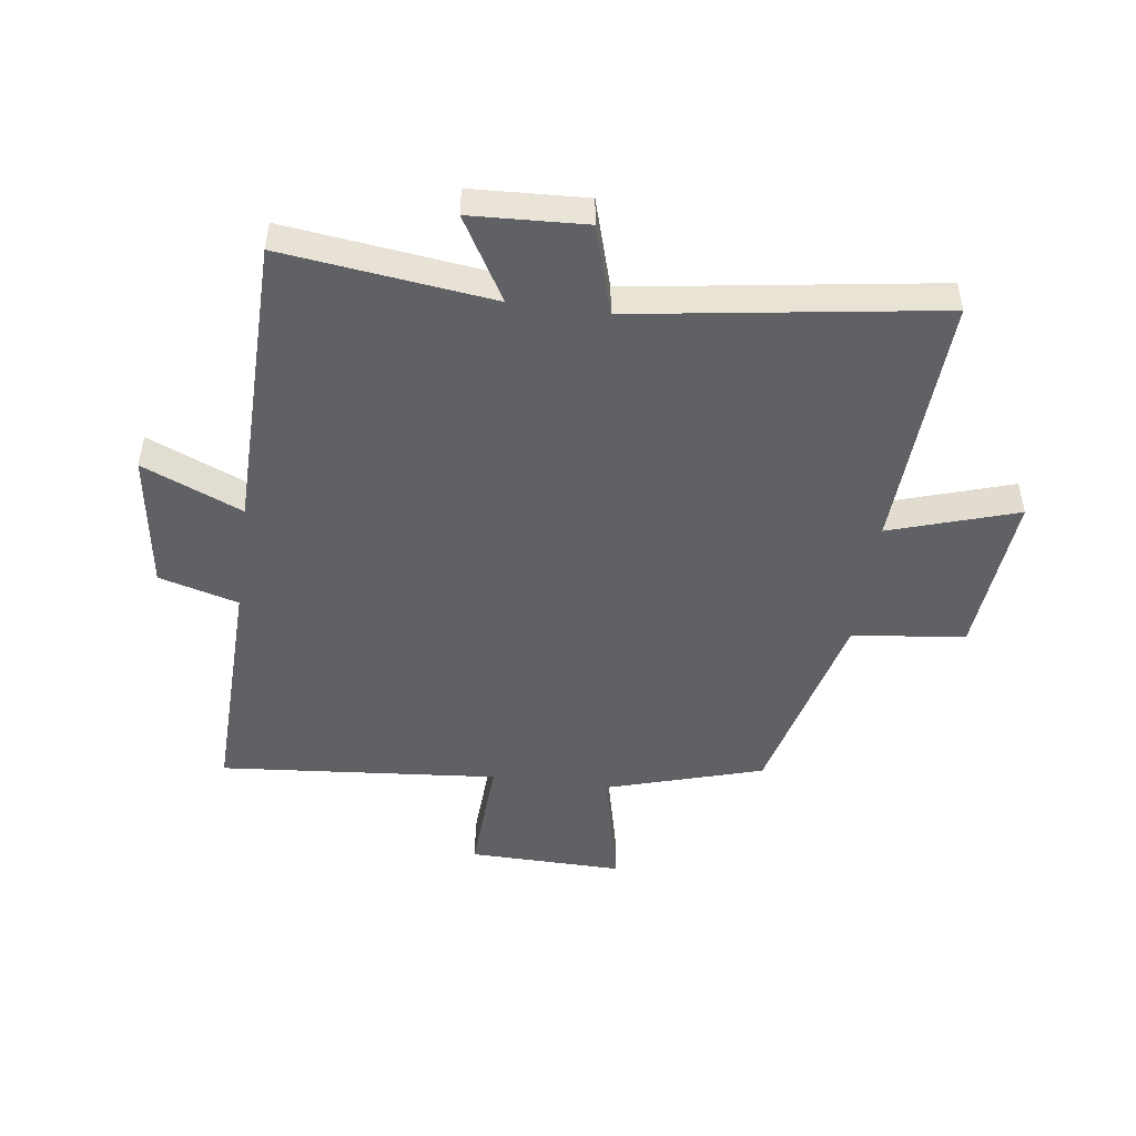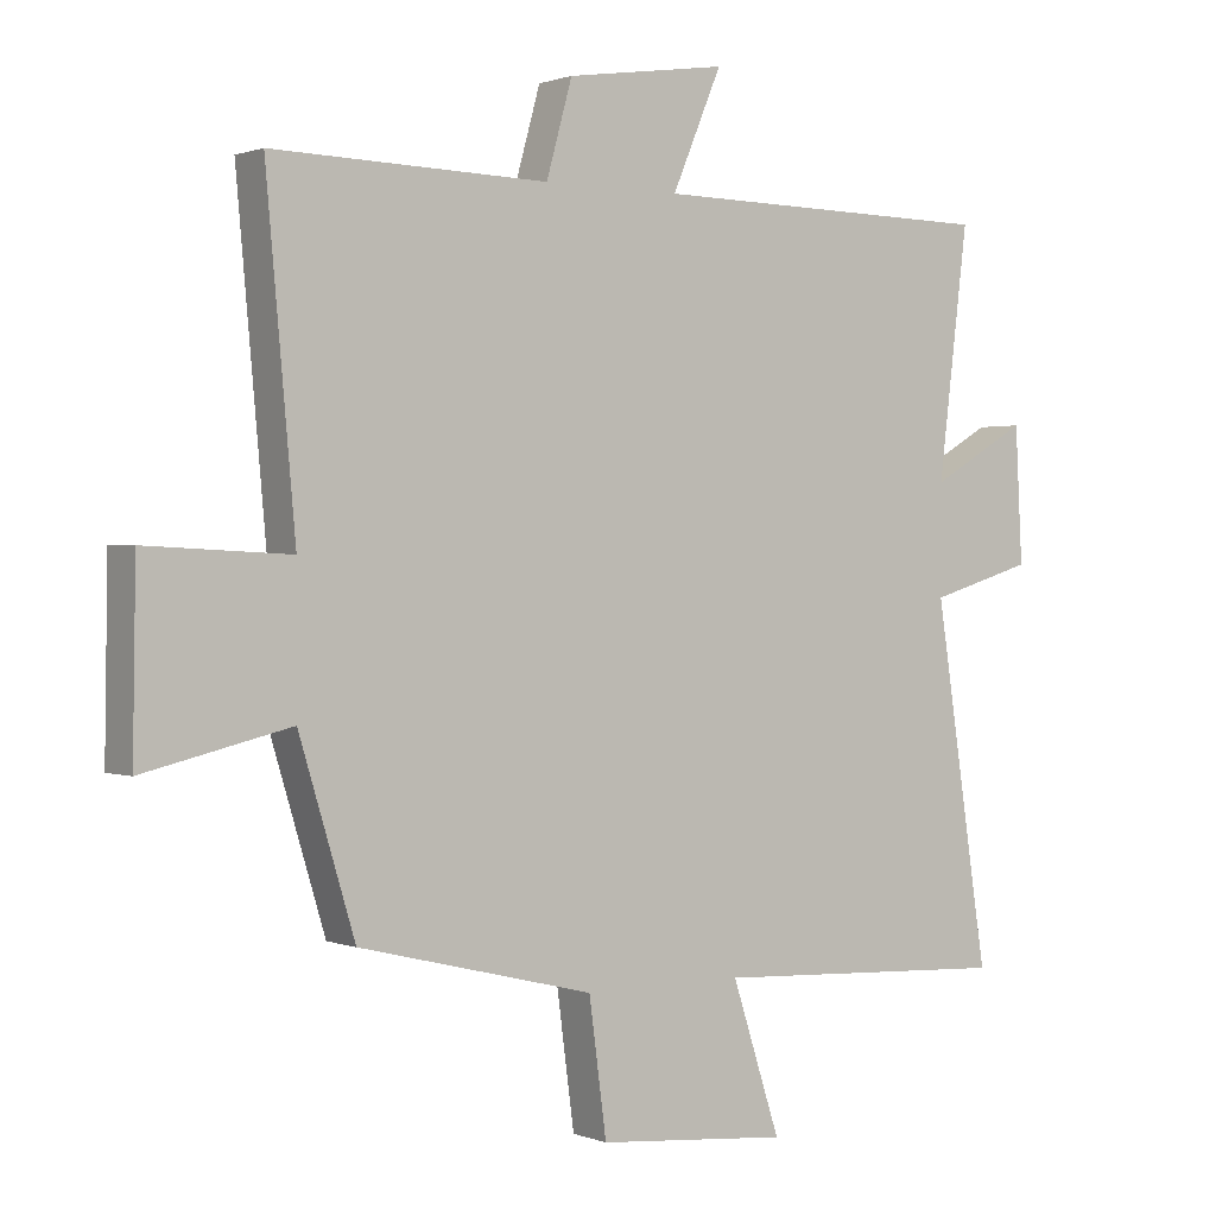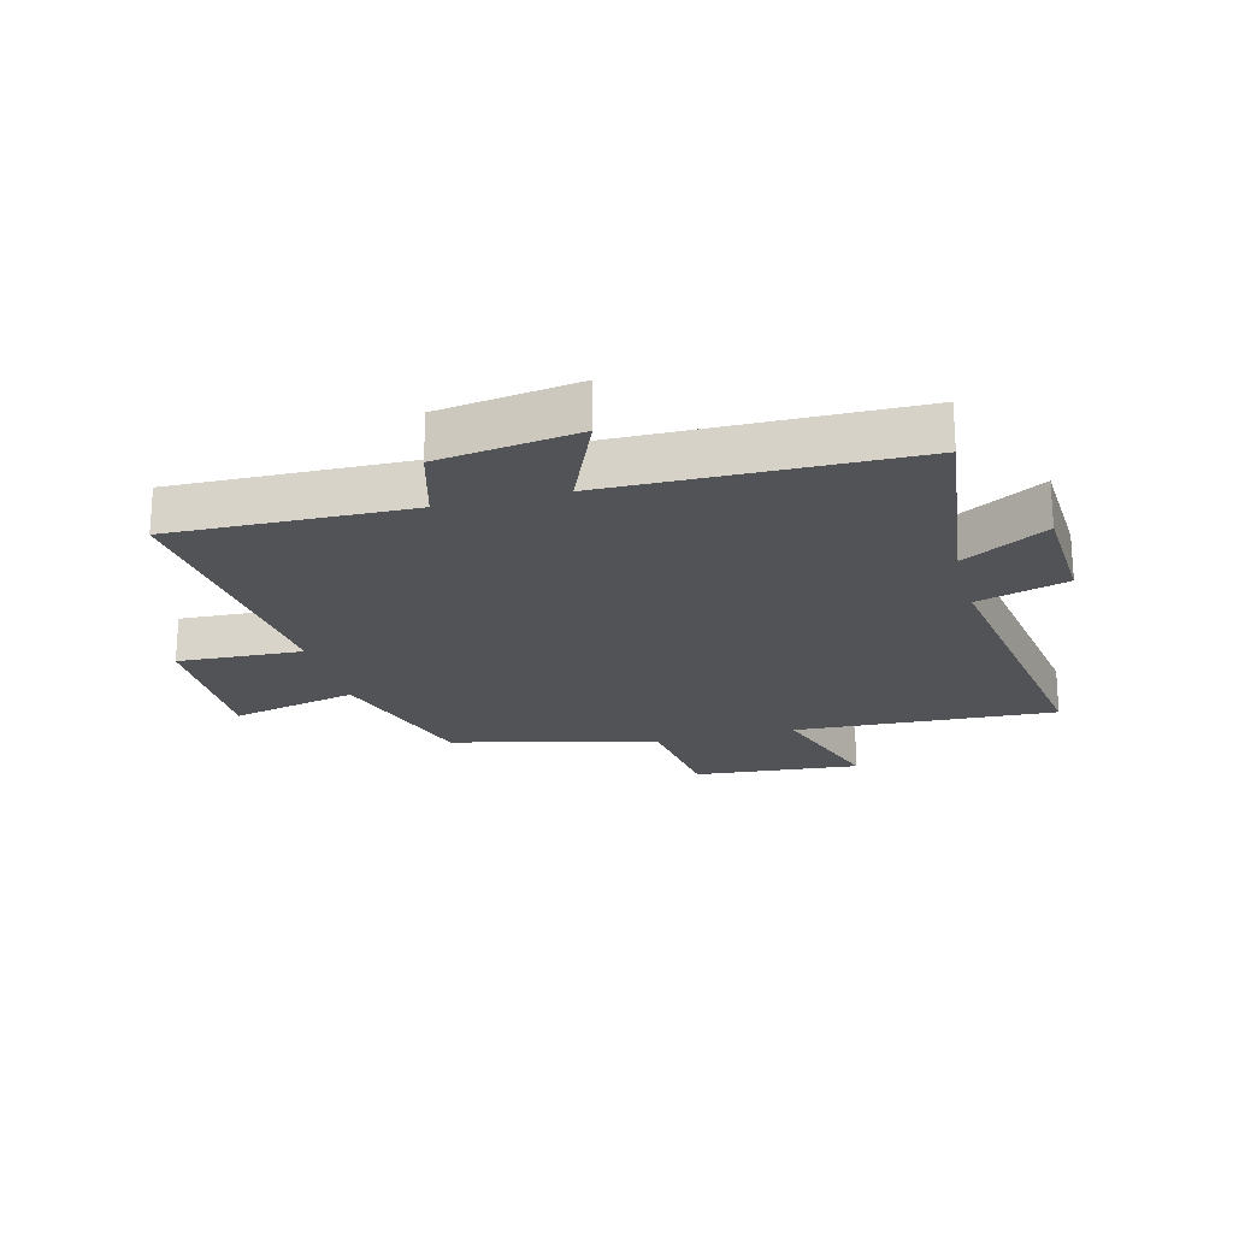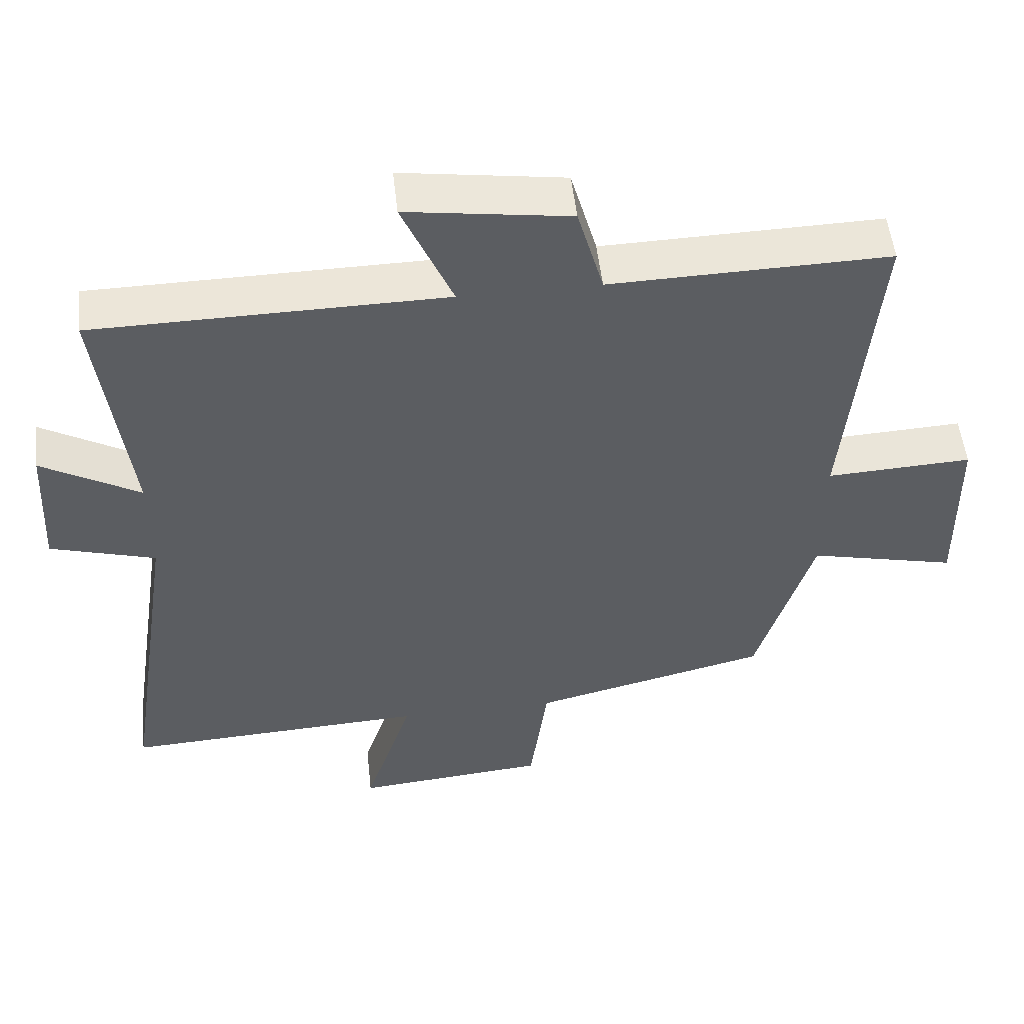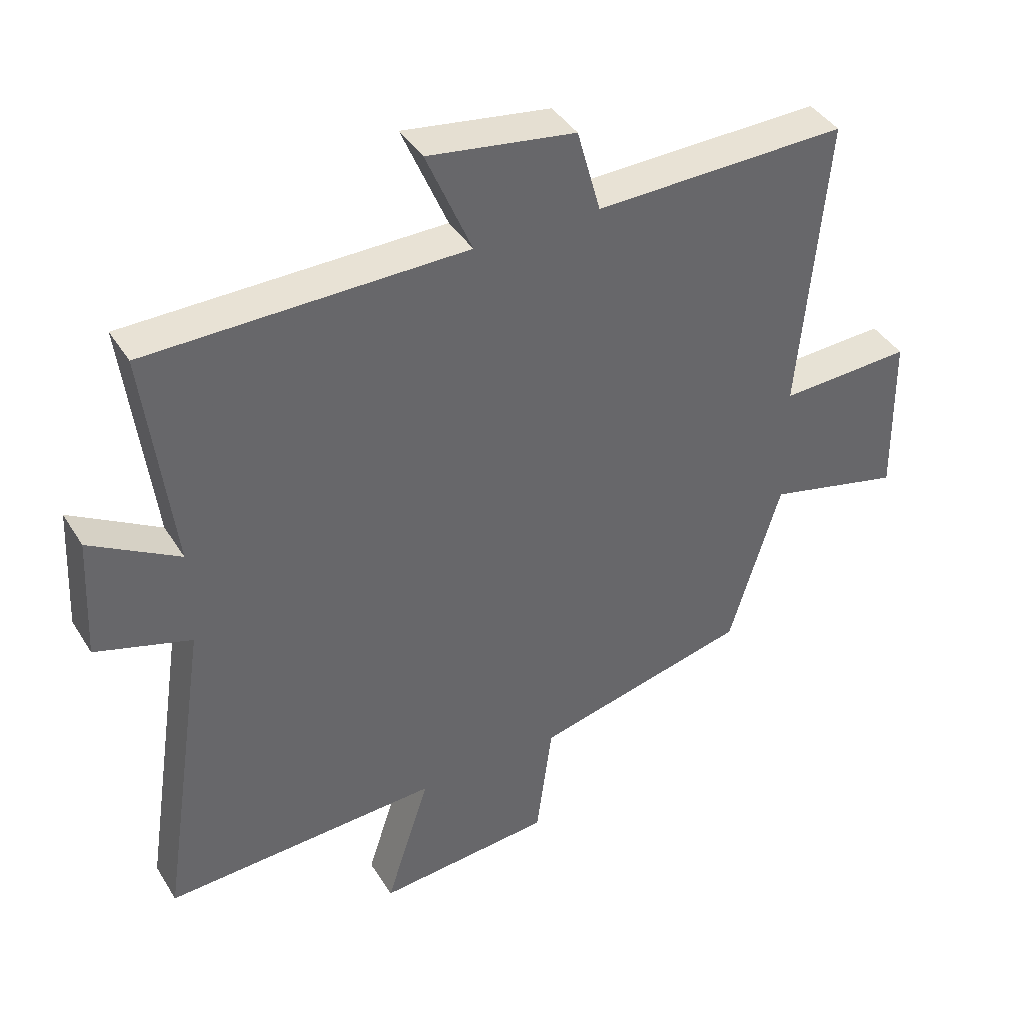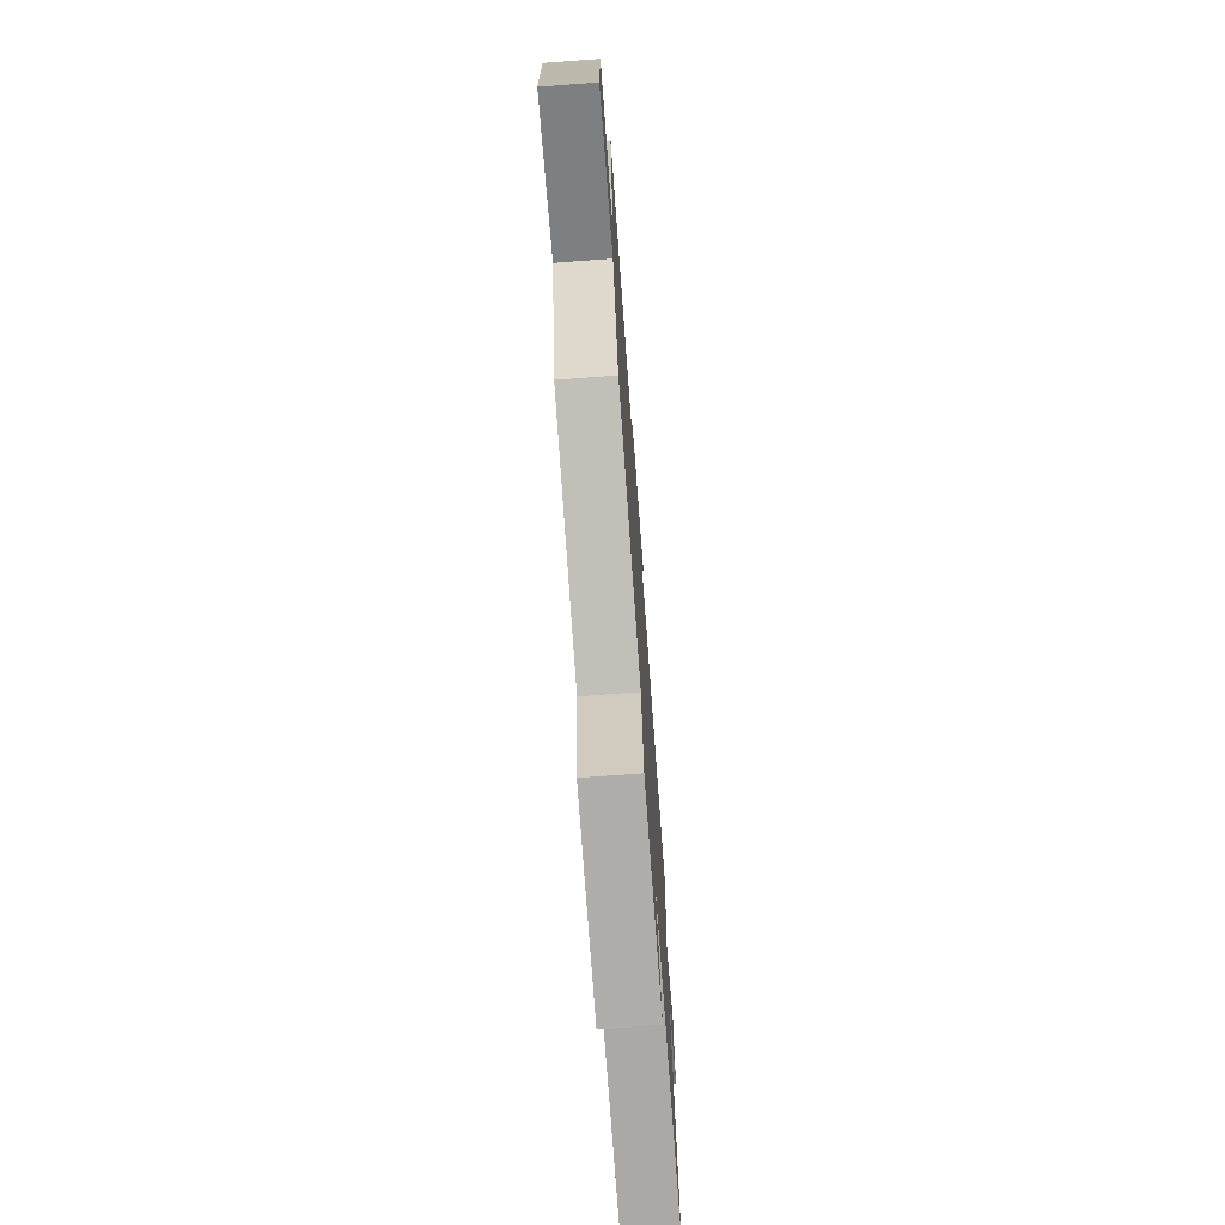
<metadata>
{"format":"obj","ext":"obj","renderer":"f3d","projection":"perspective","resolution":1024,"background":"white","views":[{"elev":-48.4,"azim":82.1,"up":"+Y"},{"elev":0.8,"azim":-35.8,"up":"+Z"},{"elev":-21.7,"azim":14.6,"up":"+Y"},{"elev":52.5,"azim":173.7,"up":"+Z"},{"elev":40.6,"azim":151.0,"up":"+Z"},{"elev":-72.9,"azim":-85.8,"up":"+Z"}]}
</metadata>
<code>
v -0.42 0.07 -0.418
v -0.5 0.07 -0.155
v -0.71 0.07 -0.205
v -0.706 0.07 0.053
v -0.5 0.07 0.043
v -0.542 0.07 0.509
v -0.148 0.07 0.5
v -0.111 0.07 0.633
v 0.119 0.07 0.667
v 0.048 0.07 0.5
v 0.543 0.07 0.494
v 0.5 0.07 0.143
v 0.639 0.07 0.224
v 0.649 0.07 0.032
v 0.5 0.07 -0.013
v 0.577 0.07 -0.521
v 0.146 0.07 -0.5
v 0.215 0.07 -0.713
v -0.059 0.07 -0.689
v -0.084 0.07 -0.5
v -0.42 0 -0.418
v -0.5 0 -0.155
v -0.71 0 -0.205
v -0.706 0 0.053
v -0.5 0 0.043
v -0.542 0 0.509
v -0.148 0 0.5
v -0.111 0 0.633
v 0.119 0 0.667
v 0.048 0 0.5
v 0.543 0 0.494
v 0.5 0 0.143
v 0.639 0 0.224
v 0.649 0 0.032
v 0.5 0 -0.013
v 0.577 0 -0.521
v 0.146 0 -0.5
v 0.215 0 -0.713
v -0.059 0 -0.689
v -0.084 0 -0.5
f 17 18 19 20
f 17 20 1 2
f 15 16 17 2
f 12 13 14 15
f 12 15 2
f 10 11 12 2
f 7 8 9 10
f 7 10 2
f 5 6 7
f 5 7 2
f 2 3 4 5
f 40 39 38 37
f 22 21 40 37
f 22 37 36 35
f 35 34 33 32
f 22 35 32
f 22 32 31 30
f 30 29 28 27
f 22 30 27
f 27 26 25
f 22 27 25
f 25 24 23 22
f 1 21 22 2
f 2 22 23 3
f 3 23 24 4
f 4 24 25 5
f 5 25 26 6
f 6 26 27 7
f 7 27 28 8
f 8 28 29 9
f 9 29 30 10
f 10 30 31 11
f 11 31 32 12
f 12 32 33 13
f 13 33 34 14
f 14 34 35 15
f 15 35 36 16
f 16 36 37 17
f 17 37 38 18
f 18 38 39 19
f 19 39 40 20
f 20 40 21 1

</code>
